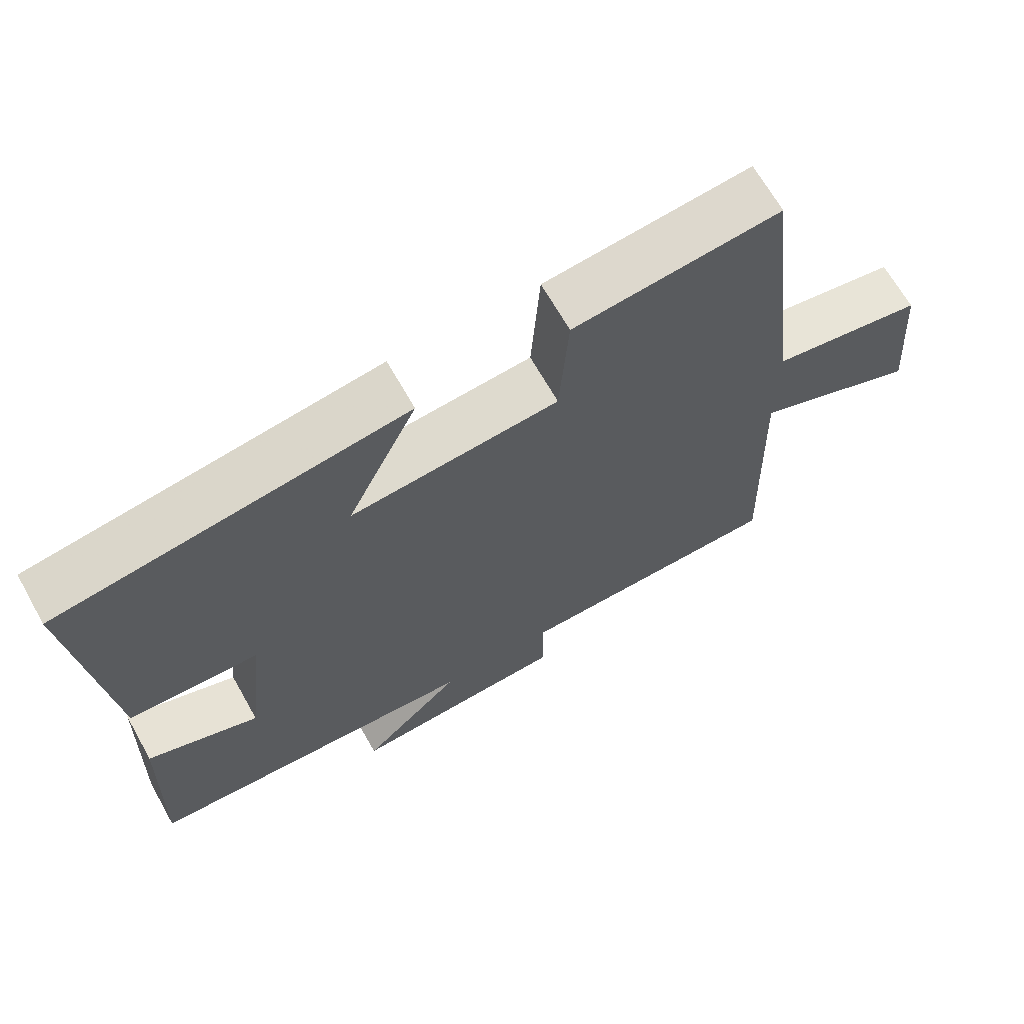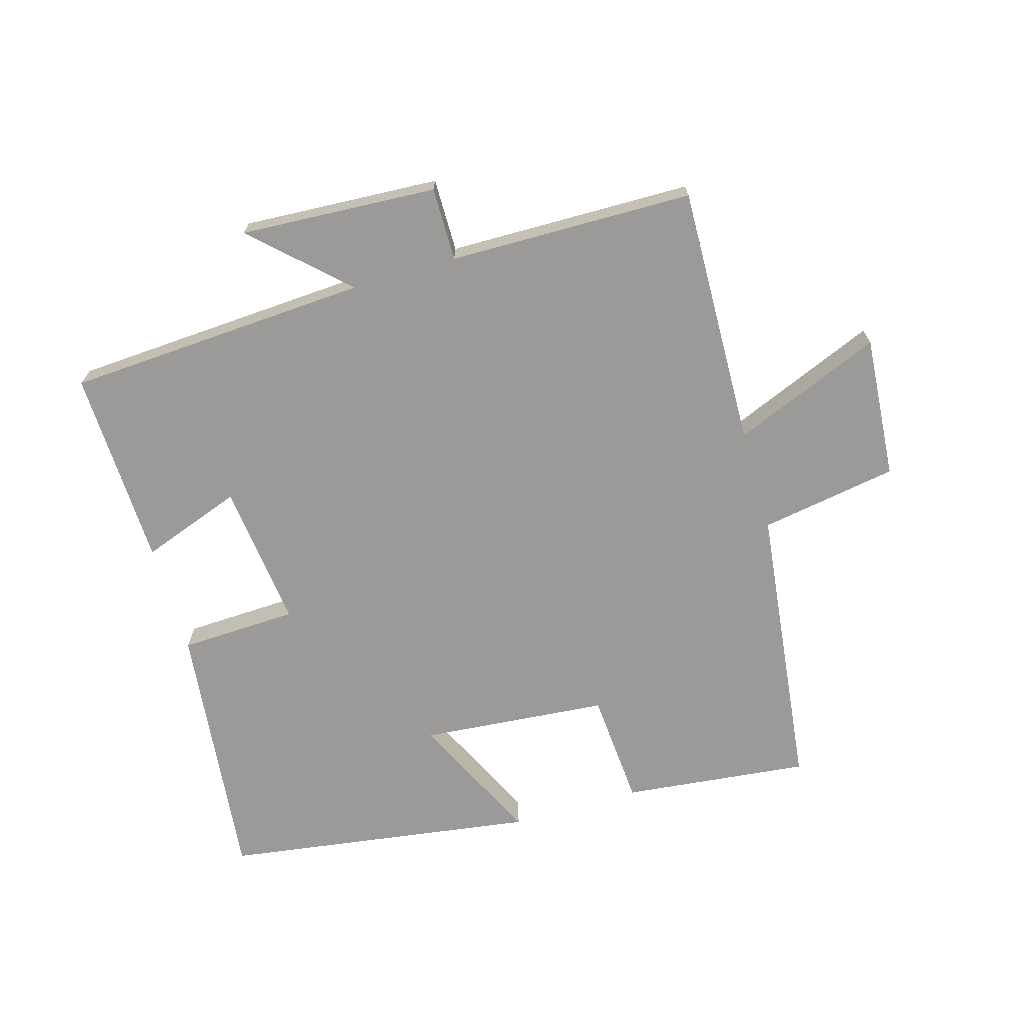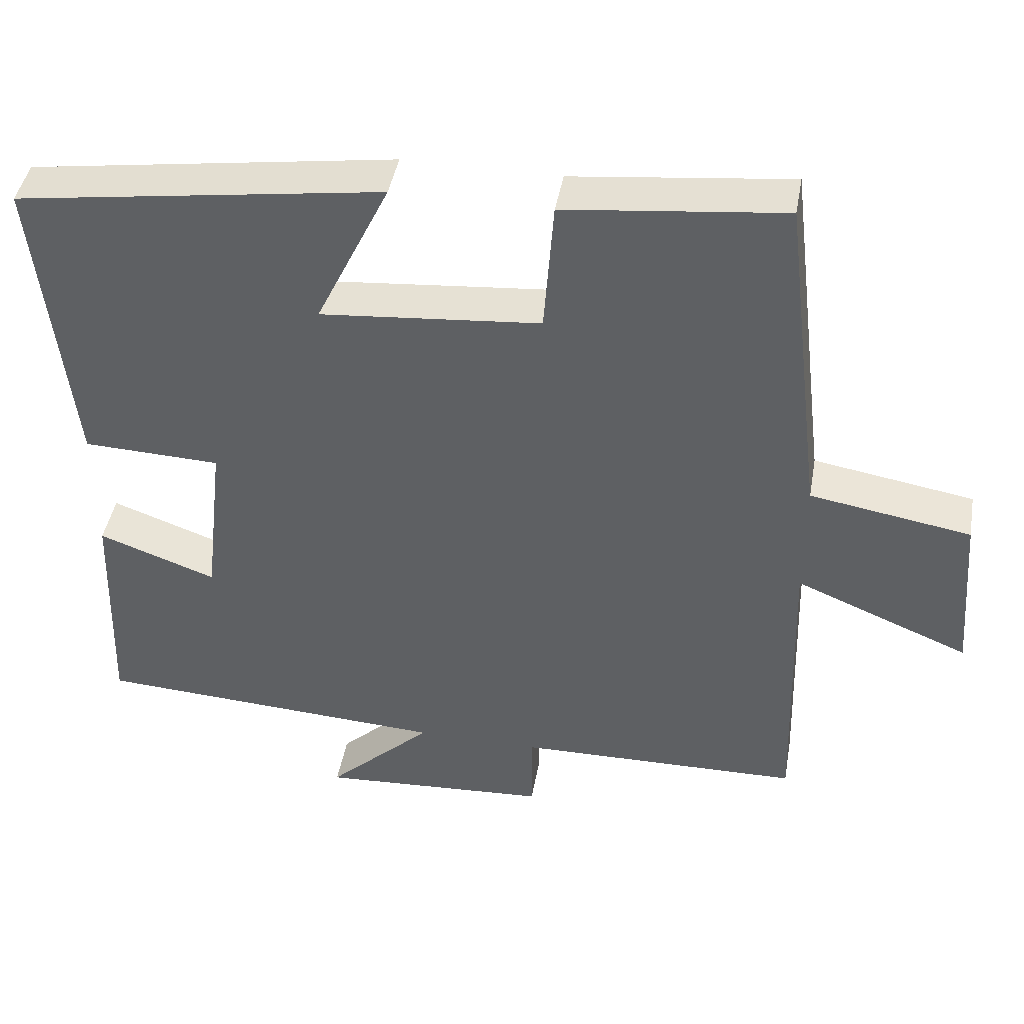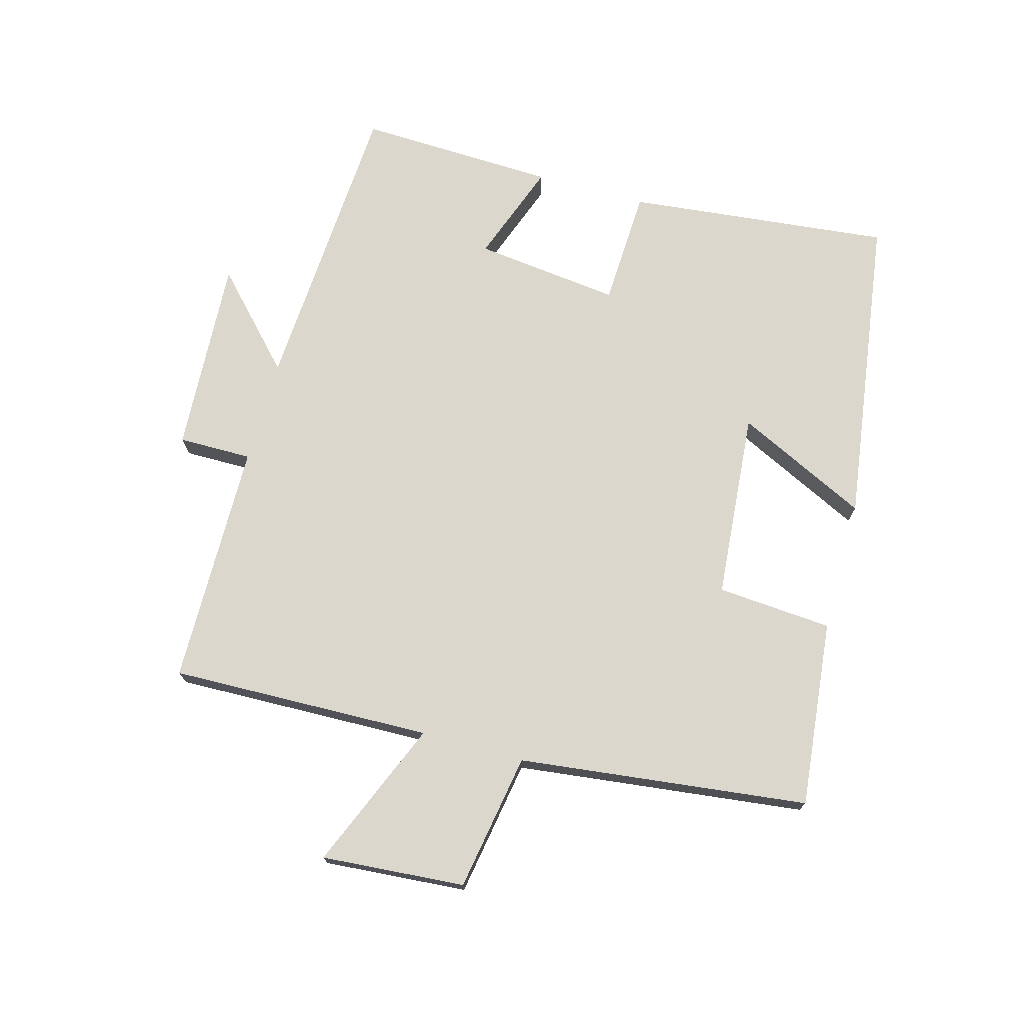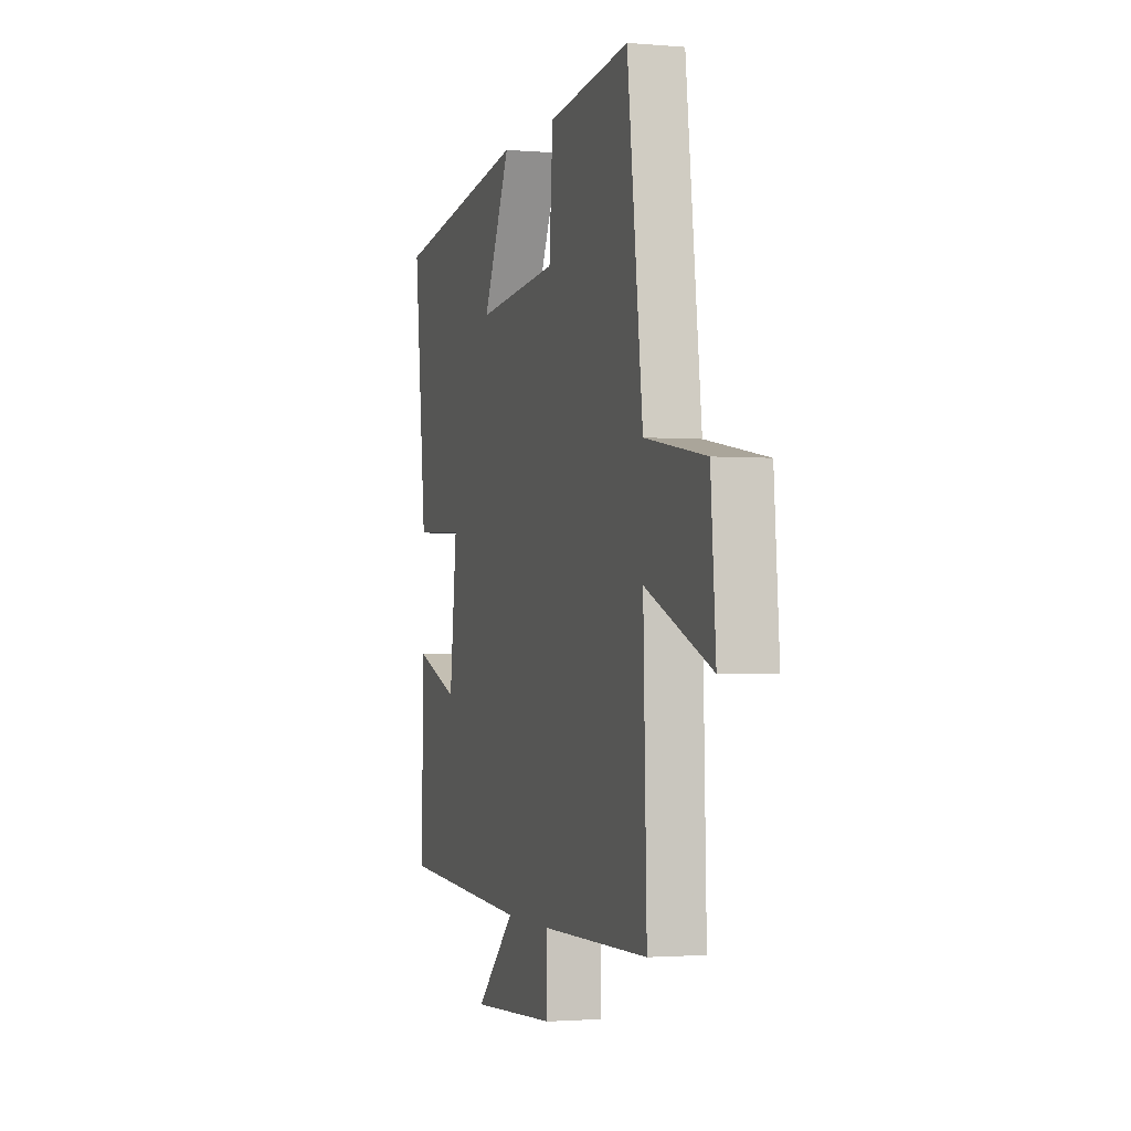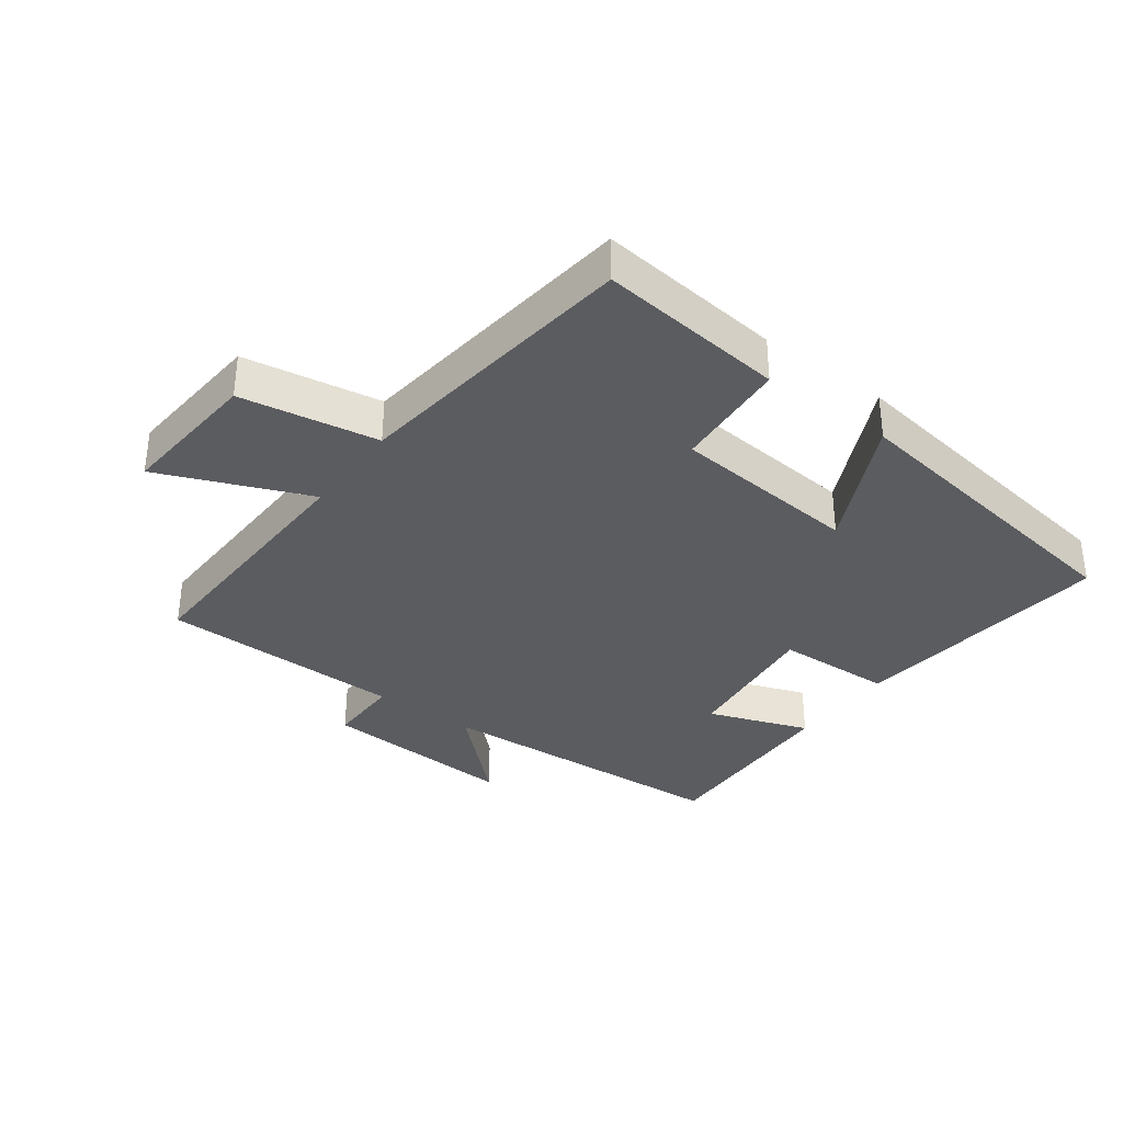
<metadata>
{"format":"obj","ext":"obj","renderer":"f3d","projection":"perspective","resolution":1024,"background":"white","views":[{"elev":66.9,"azim":150.6,"up":"+Z"},{"elev":-69.5,"azim":-163.7,"up":"+Y"},{"elev":43.5,"azim":-170.0,"up":"+Z"},{"elev":73.1,"azim":-74.4,"up":"+Y"},{"elev":-1.8,"azim":-107.1,"up":"+Z"},{"elev":-34.8,"azim":-36.4,"up":"+Y"}]}
</metadata>
<code>
v -0.512 0.07 -0.494
v -0.5 0.07 -0.085
v -0.733 0.07 -0.181
v -0.715 0.07 0.043
v -0.5 0.07 0.079
v -0.445 0.07 0.532
v -0.153 0.07 0.5
v -0.14 0.07 0.32
v 0.154 0.07 0.294
v 0.055 0.07 0.5
v 0.545 0.07 0.428
v 0.5 0.07 0.015
v 0.316 0.07 0.008
v 0.342 0.07 -0.22
v 0.5 0.07 -0.163
v 0.51 0.07 -0.473
v 0.036 0.07 -0.5
v 0.177 0.07 -0.633
v -0.131 0.07 -0.615
v -0.13 0.07 -0.5
v -0.512 0 -0.494
v -0.5 0 -0.085
v -0.733 0 -0.181
v -0.715 0 0.043
v -0.5 0 0.079
v -0.445 0 0.532
v -0.153 0 0.5
v -0.14 0 0.32
v 0.154 0 0.294
v 0.055 0 0.5
v 0.545 0 0.428
v 0.5 0 0.015
v 0.316 0 0.008
v 0.342 0 -0.22
v 0.5 0 -0.163
v 0.51 0 -0.473
v 0.036 0 -0.5
v 0.177 0 -0.633
v -0.131 0 -0.615
v -0.13 0 -0.5
f 17 18 19 20
f 17 20 1 2
f 14 15 16 17
f 13 14 17 2
f 10 11 12 13
f 9 10 13
f 8 9 13 2
f 5 6 7 8
f 5 8 2 3
f 3 4 5
f 40 39 38 37
f 22 21 40 37
f 37 36 35 34
f 22 37 34 33
f 33 32 31 30
f 33 30 29
f 22 33 29 28
f 28 27 26 25
f 23 22 28 25
f 25 24 23
f 1 21 22 2
f 2 22 23 3
f 3 23 24 4
f 4 24 25 5
f 5 25 26 6
f 6 26 27 7
f 7 27 28 8
f 8 28 29 9
f 9 29 30 10
f 10 30 31 11
f 11 31 32 12
f 12 32 33 13
f 13 33 34 14
f 14 34 35 15
f 15 35 36 16
f 16 36 37 17
f 17 37 38 18
f 18 38 39 19
f 19 39 40 20
f 20 40 21 1

</code>
